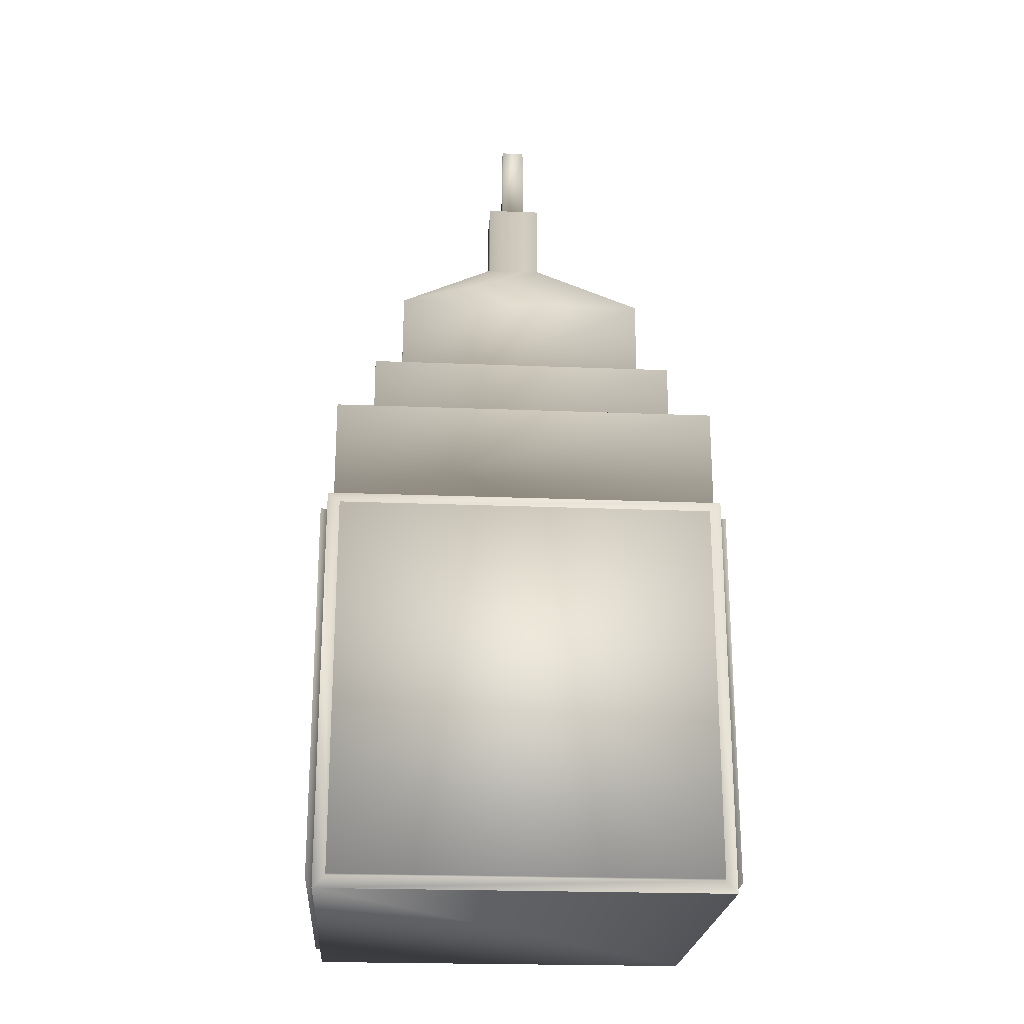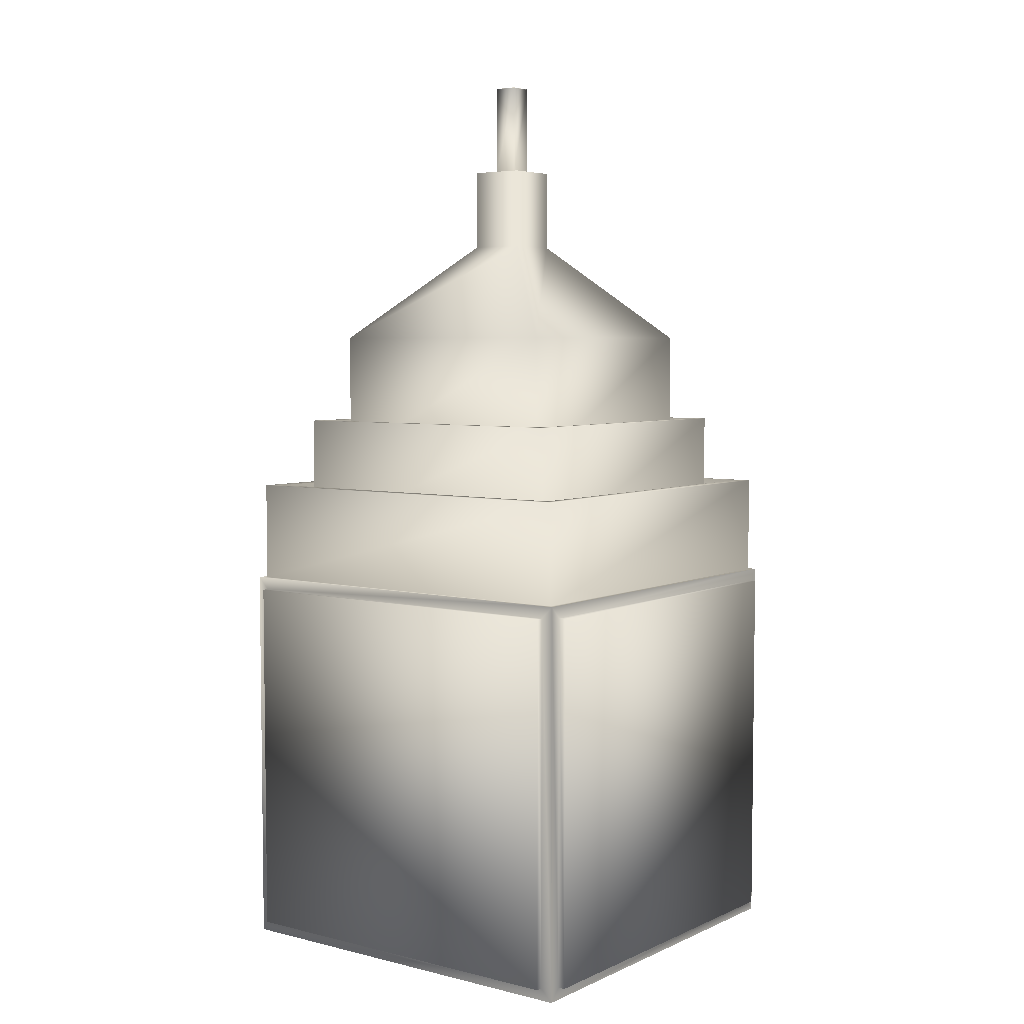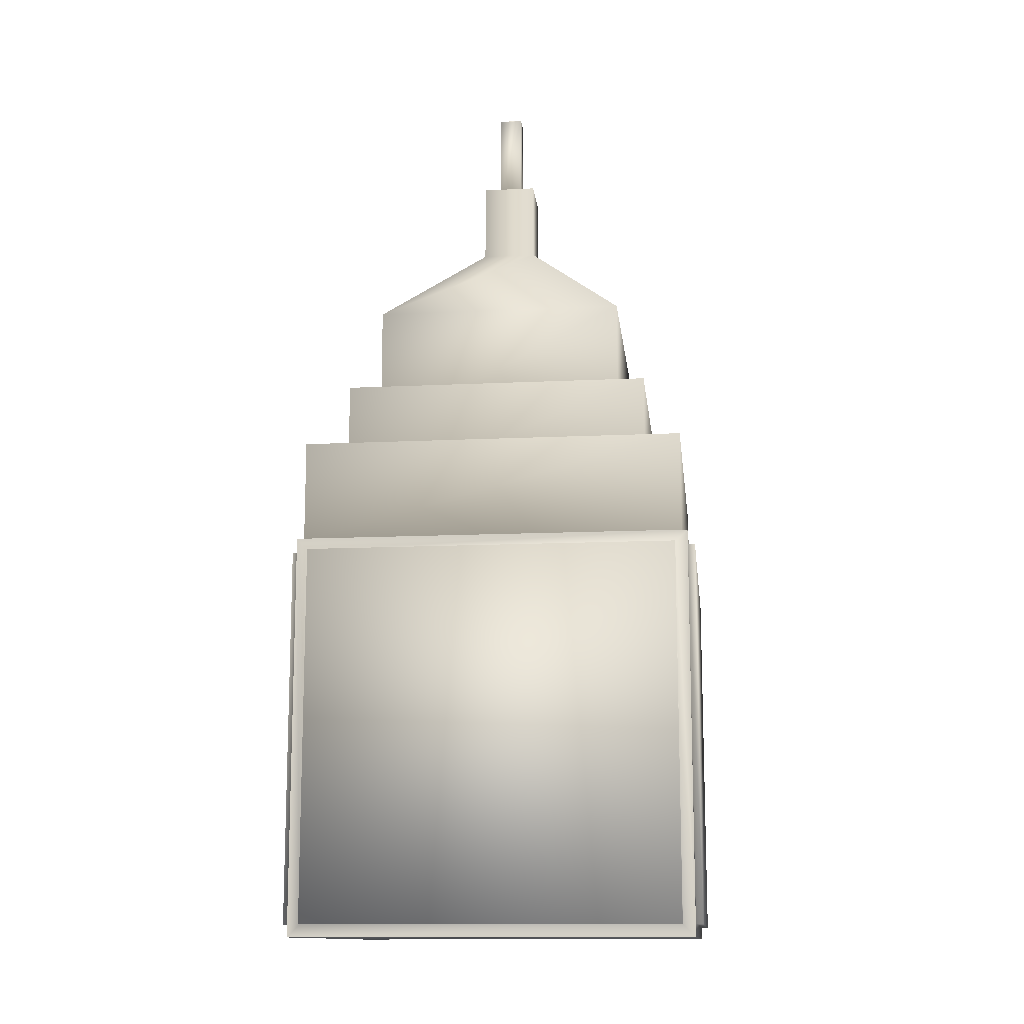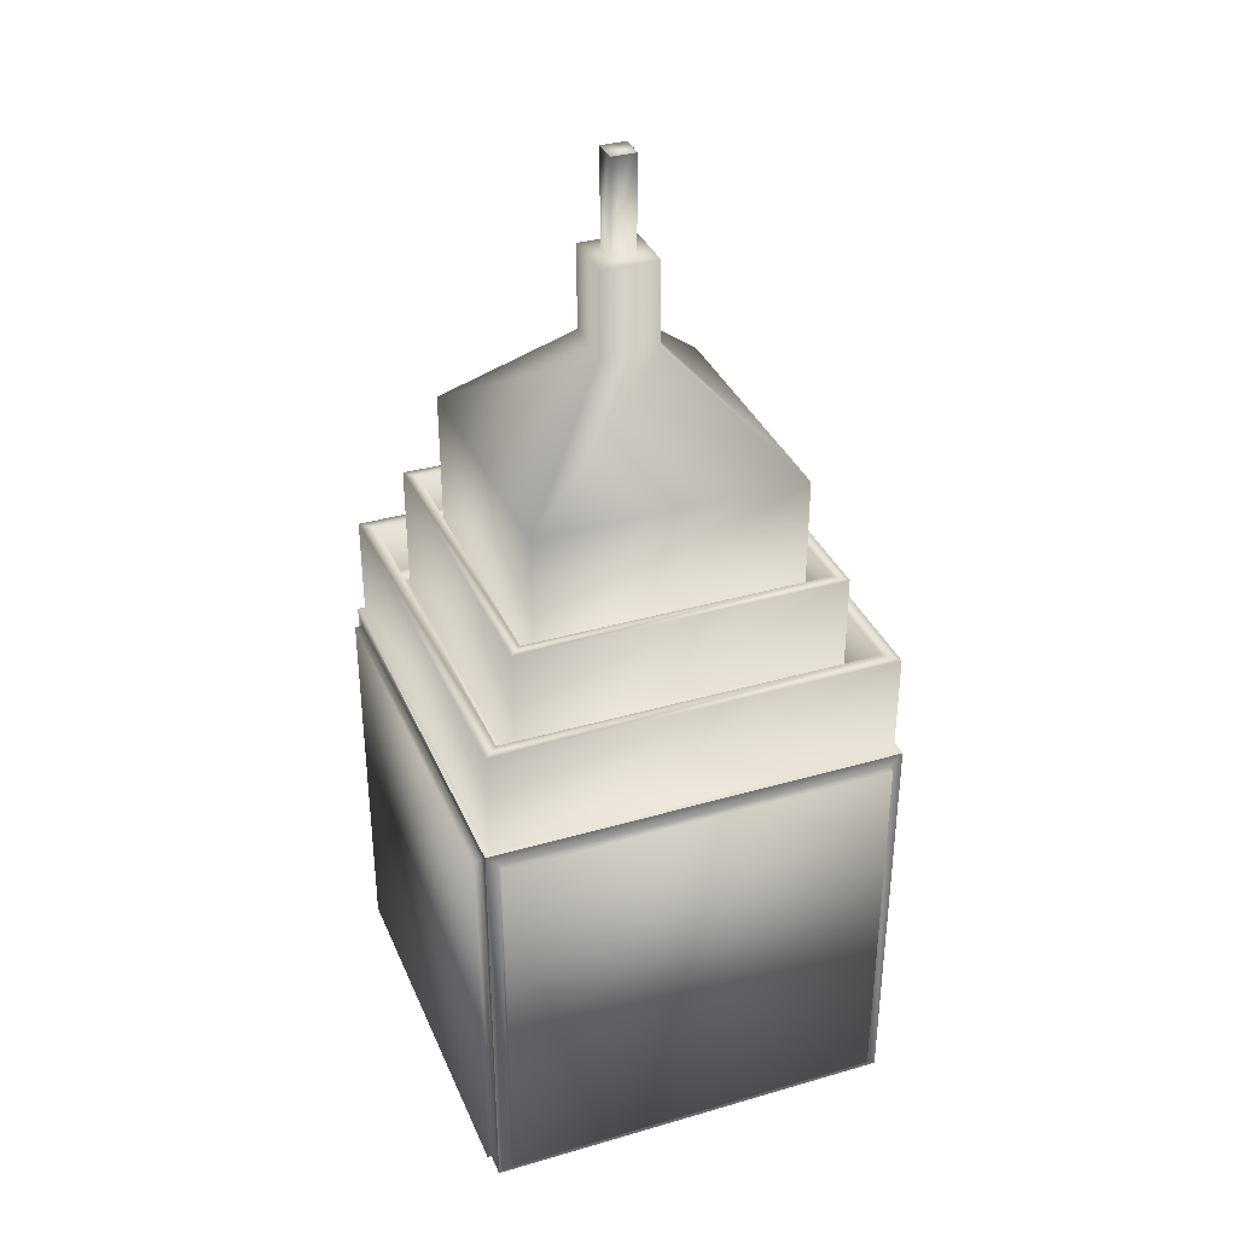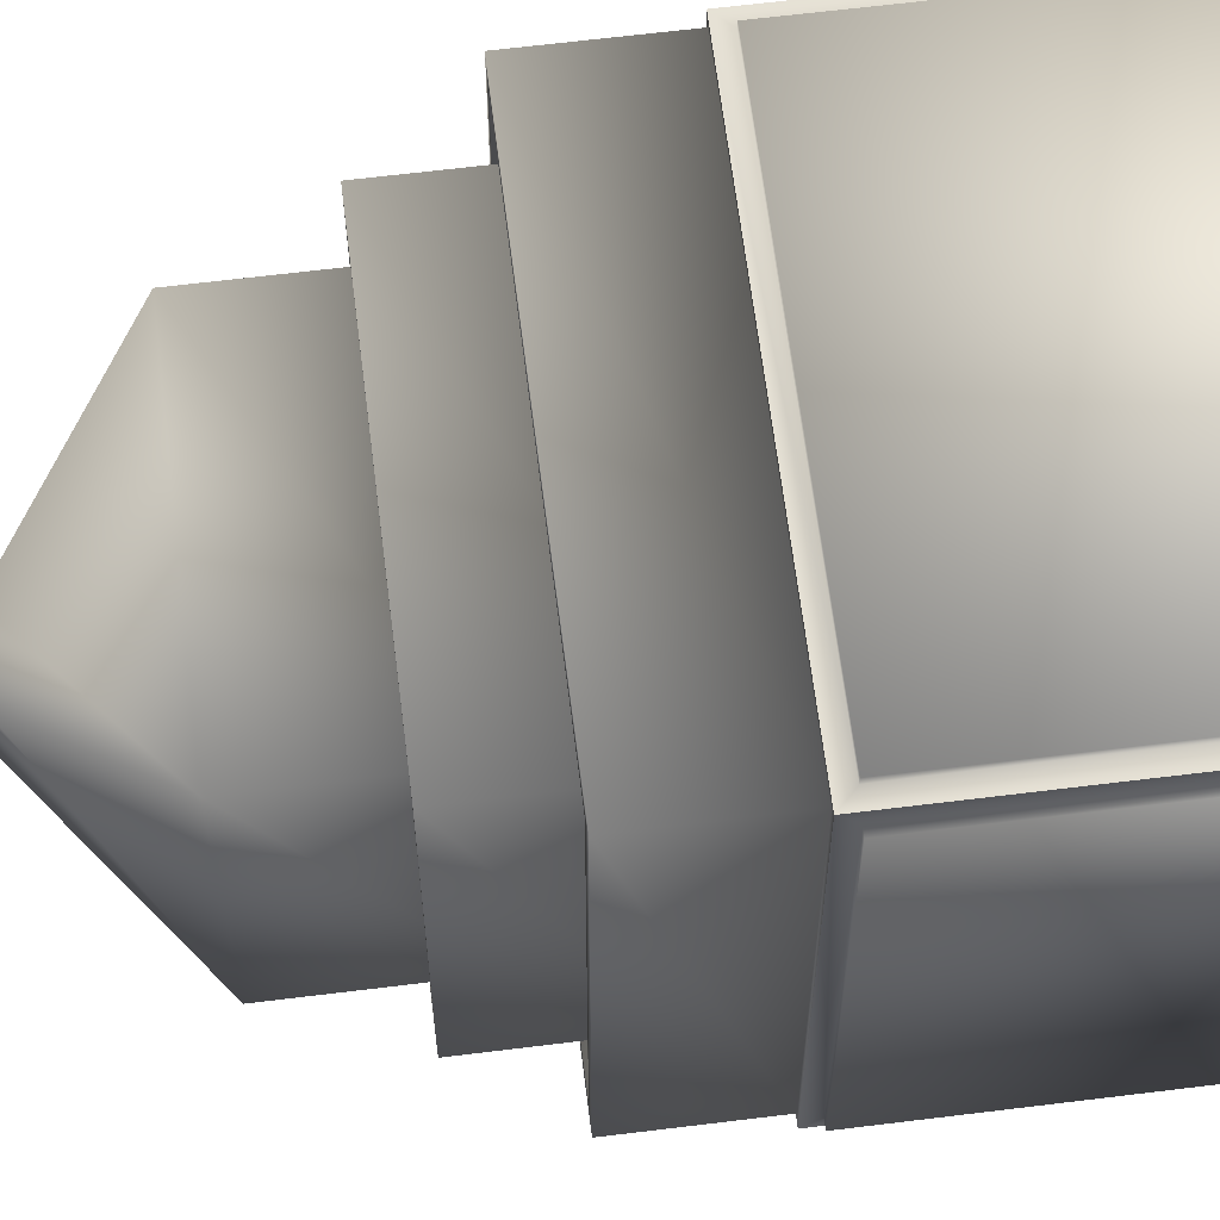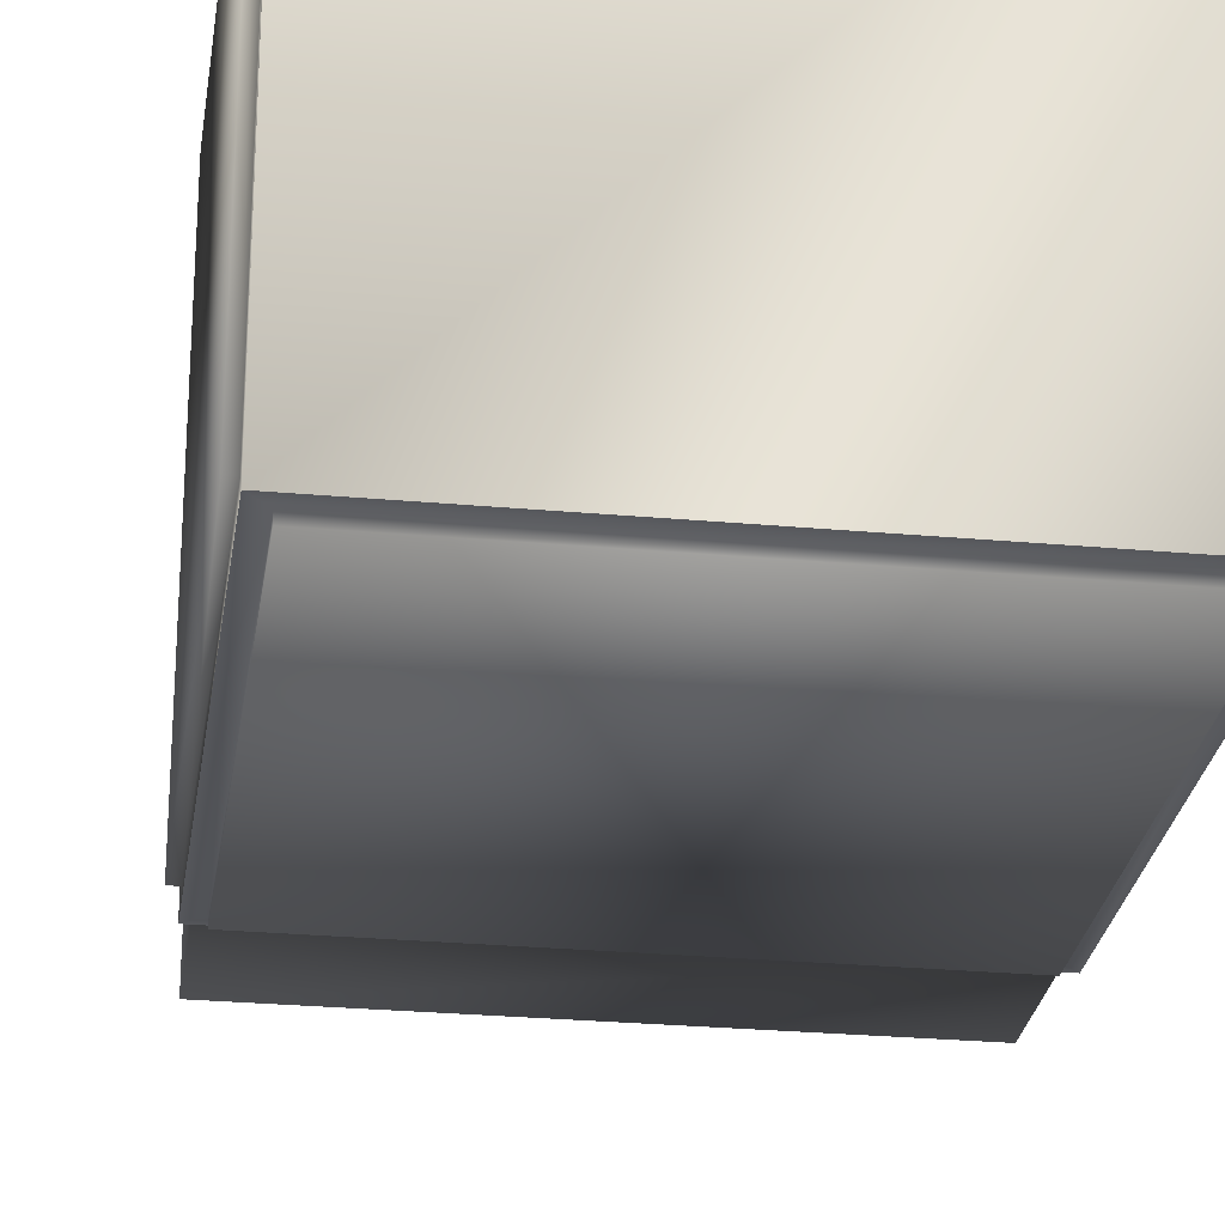
<metadata>
{"format":"obj","ext":"obj","renderer":"f3d","projection":"perspective","resolution":1024,"background":"white","views":[{"elev":-23.0,"azim":-93.9,"up":"+Y"},{"elev":5.1,"azim":-53.0,"up":"+Y"},{"elev":-13.0,"azim":-173.6,"up":"+Y"},{"elev":35.3,"azim":-21.1,"up":"+Y"},{"elev":64.5,"azim":-97.1,"up":"+Z"},{"elev":-26.8,"azim":-8.1,"up":"+Z"}]}
</metadata>
<code>
v  93.8 194.6 103.5
v  -93.8 194.6 103.5
v  -93.8 6.973 103.5
v  93.8 6.973 103.5
v  103.5 194.6 -93.8
v  103.5 194.6 93.8
v  103.5 6.973 93.8
v  103.5 6.973 -93.8
v  -93.8 194.6 -103.5
v  93.8 194.6 -103.5
v  93.8 6.973 -103.5
v  -93.8 6.973 -103.5
v  -103.5 194.6 93.8
v  -103.5 194.6 -93.8
v  -103.5 6.973 -93.8
v  -103.5 6.973 93.8
v  6 469.9 -6
v  -6 469.9 -6
v  -6 469.9 6
v  6 469.9 6
v  100 0.7735 100
v  -100 0.7735 100
v  -100 0.7735 -100
v  100 0.7735 -100
v  93.8 6.973 100
v  -93.8 6.973 100
v  93.8 194.6 100
v  100 200.8 100
v  -93.8 194.6 100
v  -100 200.8 100
v  100 6.973 -93.8
v  100 6.973 93.8
v  100 194.6 -93.8
v  100 200.8 -100
v  100 194.6 93.8
v  -93.8 6.973 -100
v  93.8 6.973 -100
v  -93.8 194.6 -100
v  -100 200.8 -100
v  93.8 194.6 -100
v  -100 6.973 93.8
v  -100 6.973 -93.8
v  -100 194.6 93.8
v  -100 194.6 -93.8
v  97 200.8 97
v  -97 200.8 97
v  97 200.8 -97
v  -97 200.8 -97
v  97 251.9 97
v  -97 251.9 97
v  97 251.9 -97
v  -97 251.9 -97
v  90 251.9 90
v  -90 251.9 90
v  90 251.9 -90
v  -90 251.9 -90
v  90 225.2 90
v  -90 225.2 90
v  90 225.2 -90
v  -90 225.2 -90
v  78.3 225.2 78.3
v  -78.3 225.2 78.3
v  78.3 225.2 -78.3
v  -78.3 225.2 -78.3
v  78.3 287.5 78.3
v  -78.3 287.5 78.3
v  78.3 287.5 -78.3
v  -78.3 287.5 -78.3
v  72.4 287.5 72.4
v  -72.4 287.5 72.4
v  72.4 287.5 -72.4
v  -72.4 287.5 -72.4
v  72.4 267.1 72.4
v  -72.4 267.1 72.4
v  72.4 267.1 -72.4
v  -72.4 267.1 -72.4
v  63.9 267.1 63.9
v  -63.9 267.1 63.9
v  63.9 267.1 -63.9
v  -63.9 267.1 -63.9
v  63.9 333 63.9
v  -63.9 333 63.9
v  63.9 333 -63.9
v  -63.9 333 -63.9
v  -13.8 383.1 13.8
v  -13.8 383.1 -13.8
v  13.8 383.1 -13.8
v  13.8 383.1 13.8
v  13.8 423.9 13.8
v  -13.8 423.9 13.8
v  13.8 423.9 -13.8
v  -13.8 423.9 -13.8
v  6 423.9 6
v  -6 423.9 6
v  6 423.9 -6
v  -6 423.9 -6
v  6 469.7 6
v  -6 469.7 6
v  6 469.7 -6
v  -6 469.7 -6
o Highrise_9
g Highrise_9
f 1 2 3
f 4 1 3
f 5 6 7
f 8 5 7
f 9 10 11
f 12 9 11
f 13 14 15
f 16 13 15
f 17 18 19
f 20 17 19
f 21 22 23
f 24 21 23
f 25 26 22
f 21 25 22
f 27 25 21
f 28 27 21
f 29 27 28
f 30 29 28
f 26 29 30
f 22 26 30
f 31 32 21
f 24 31 21
f 33 31 24
f 34 33 24
f 35 33 34
f 28 35 34
f 32 35 28
f 21 32 28
f 36 37 24
f 23 36 24
f 38 36 23
f 39 38 23
f 40 38 39
f 34 40 39
f 37 40 34
f 24 37 34
f 41 42 23
f 22 41 23
f 43 41 22
f 30 43 22
f 44 43 30
f 39 44 30
f 42 44 39
f 23 42 39
f 4 3 26
f 25 4 26
f 1 4 25
f 27 1 25
f 2 1 27
f 29 2 27
f 3 2 29
f 26 3 29
f 8 7 32
f 31 8 32
f 5 8 31
f 33 5 31
f 6 5 33
f 35 6 33
f 7 6 35
f 32 7 35
f 12 11 37
f 36 12 37
f 9 12 36
f 38 9 36
f 10 9 38
f 40 10 38
f 11 10 40
f 37 11 40
f 16 15 42
f 41 16 42
f 13 16 41
f 43 13 41
f 14 13 43
f 44 14 43
f 15 14 44
f 42 15 44
f 45 46 30
f 28 45 30
f 47 45 28
f 34 47 28
f 48 47 34
f 39 48 34
f 46 48 39
f 30 46 39
f 49 50 46
f 45 49 46
f 51 49 45
f 47 51 45
f 52 51 47
f 48 52 47
f 50 52 48
f 46 50 48
f 53 54 50
f 49 53 50
f 55 53 49
f 51 55 49
f 56 55 51
f 52 56 51
f 54 56 52
f 50 54 52
f 57 58 54
f 53 57 54
f 59 57 53
f 55 59 53
f 60 59 55
f 56 60 55
f 58 60 56
f 54 58 56
f 61 62 58
f 57 61 58
f 63 61 57
f 59 63 57
f 64 63 59
f 60 64 59
f 62 64 60
f 58 62 60
f 65 66 62
f 61 65 62
f 67 65 61
f 63 67 61
f 68 67 63
f 64 68 63
f 66 68 64
f 62 66 64
f 69 70 66
f 65 69 66
f 71 69 65
f 67 71 65
f 72 71 67
f 68 72 67
f 70 72 68
f 66 70 68
f 73 74 70
f 69 73 70
f 75 73 69
f 71 75 69
f 76 75 71
f 72 76 71
f 74 76 72
f 70 74 72
f 77 78 74
f 73 77 74
f 79 77 73
f 75 79 73
f 80 79 75
f 76 80 75
f 78 80 76
f 74 78 76
f 81 82 78
f 77 81 78
f 83 81 77
f 79 83 77
f 84 83 79
f 80 84 79
f 82 84 80
f 78 82 80
f 85 86 84
f 82 85 84
f 86 87 83
f 84 86 83
f 87 88 81
f 83 87 81
f 88 85 82
f 81 88 82
f 89 90 85
f 88 89 85
f 91 89 88
f 87 91 88
f 92 91 87
f 86 92 87
f 90 92 86
f 85 90 86
f 93 94 90
f 89 93 90
f 95 93 89
f 91 95 89
f 96 95 91
f 92 96 91
f 94 96 92
f 90 94 92
f 97 98 94
f 93 97 94
f 99 97 93
f 95 99 93
f 100 99 95
f 96 100 95
f 98 100 96
f 94 98 96
f 20 19 98
f 97 20 98
f 17 20 97
f 99 17 97
f 18 17 99
f 100 18 99
f 19 18 100
f 98 19 100

</code>
